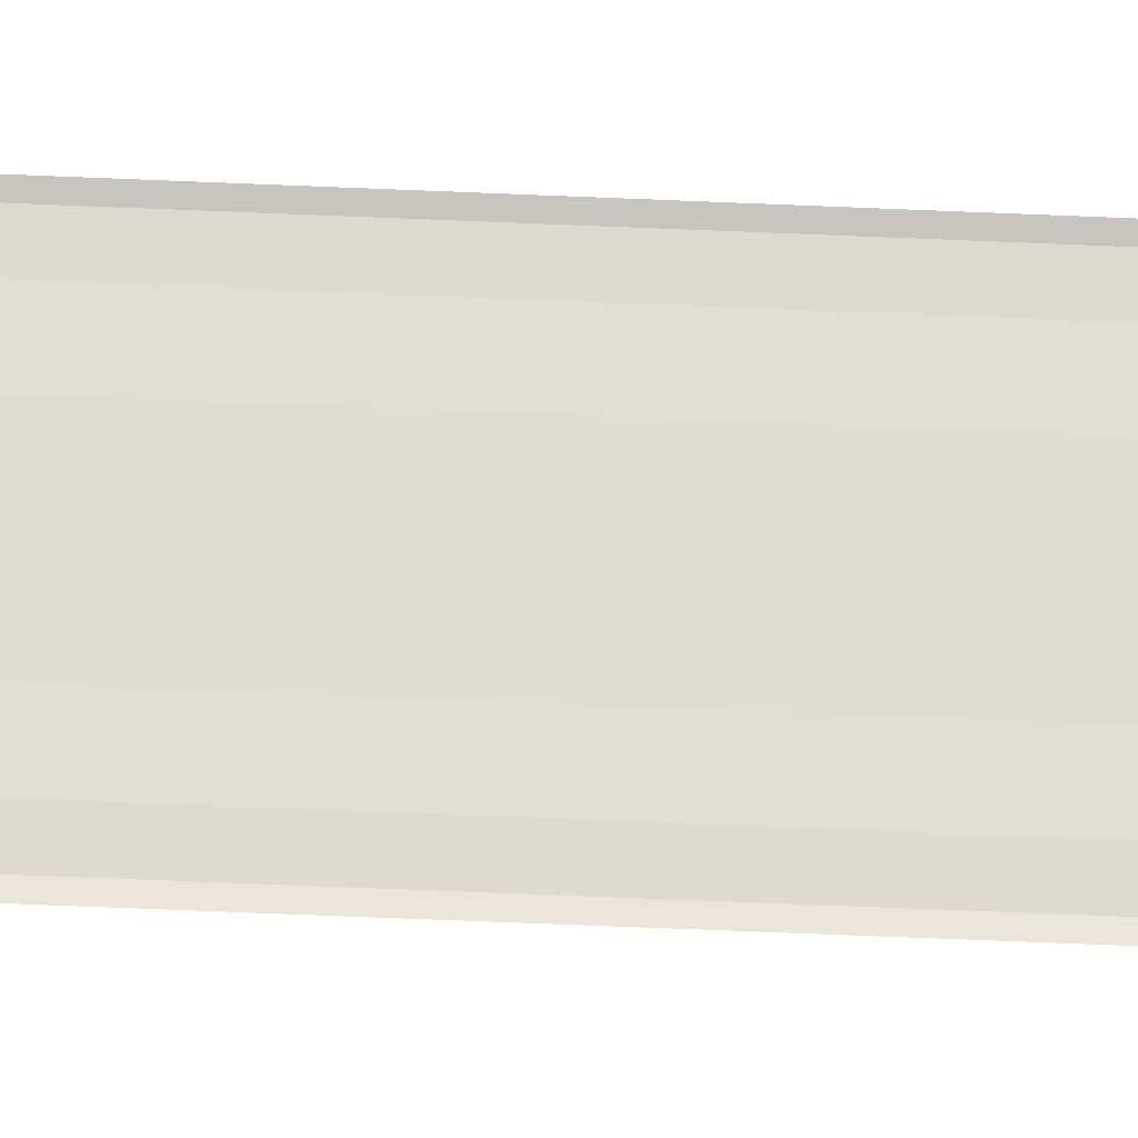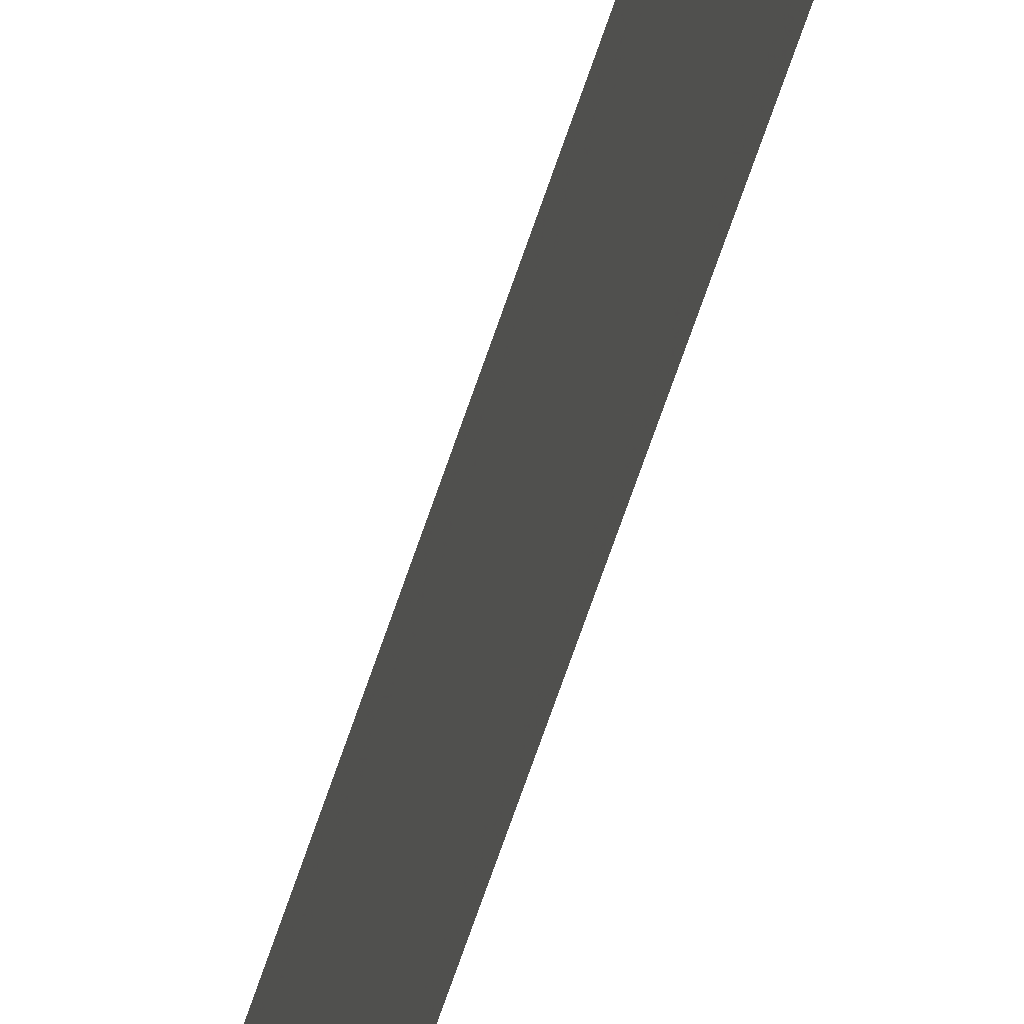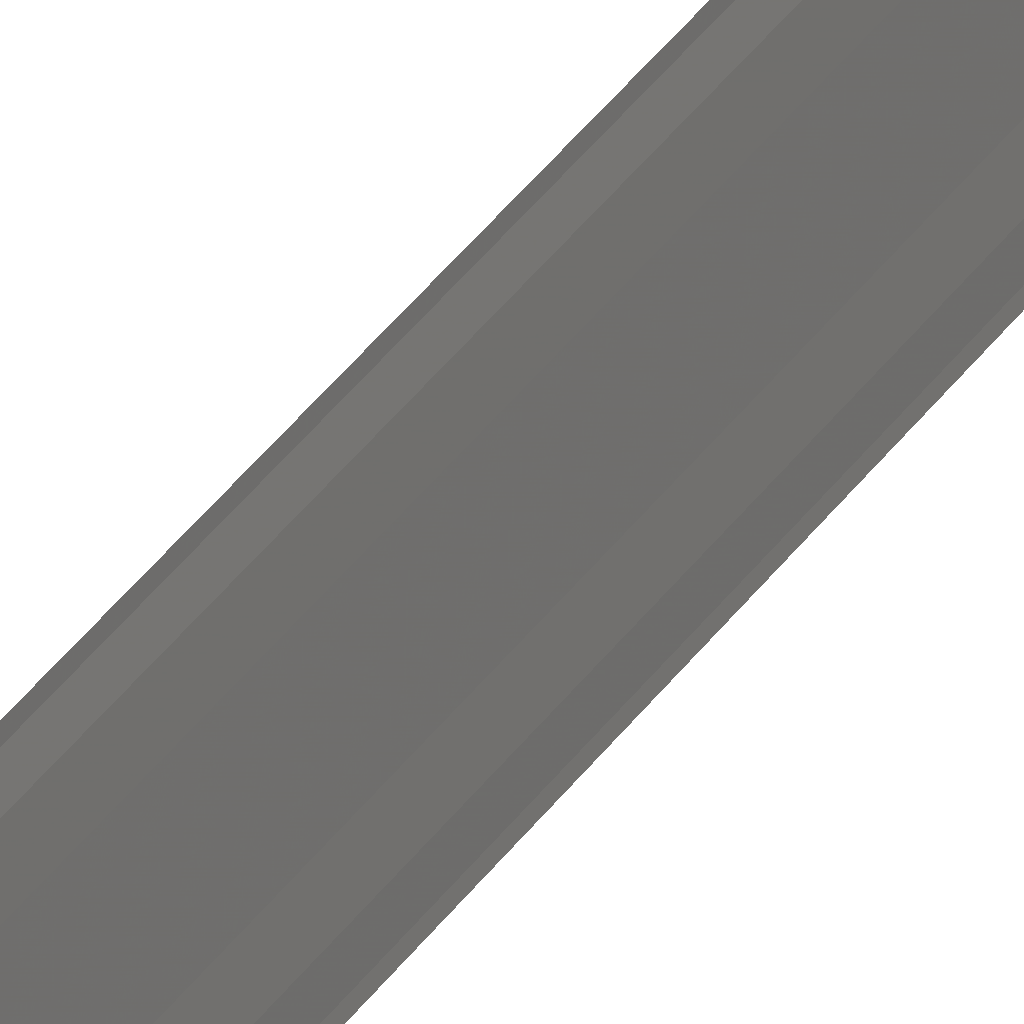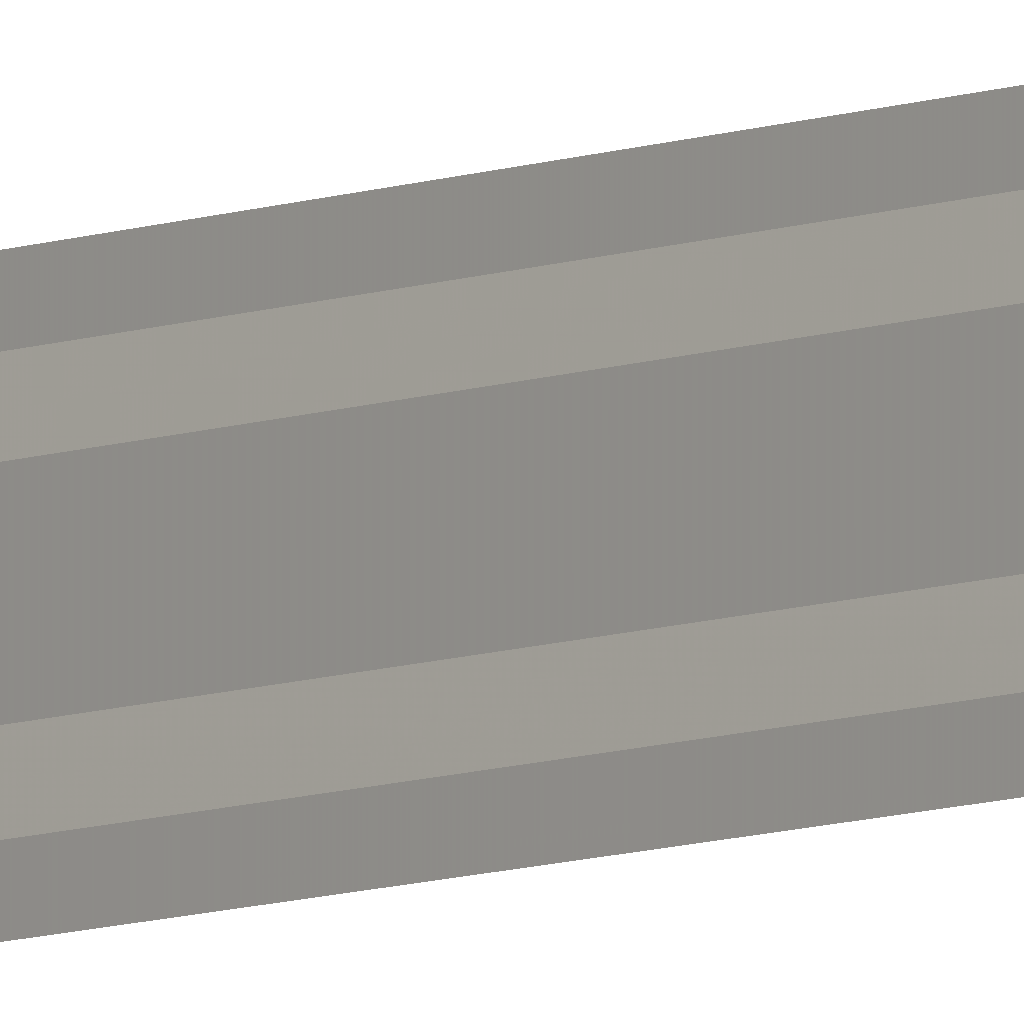
<metadata>
{"format":"obj","ext":"obj","renderer":"f3d","projection":"perspective","resolution":1024,"background":"white","views":[{"elev":-20.5,"azim":83.8,"up":"+Z"},{"elev":-40.7,"azim":166.6,"up":"+Z"},{"elev":23.4,"azim":-158.9,"up":"+Z"},{"elev":-7.2,"azim":-39.6,"up":"+Z"}]}
</metadata>
<code>
o 21726
v 2229 1873 7.463
v 2229 1873 7.462
v 2229 1873 7.463
v 2229 1873 7.463
v 2229 1873 7.461
v 2229 1873 7.461
v 2229 1873 7.461
v 2229 1873 7.461
v 2229 1873 7.461
v 2229 1873 7.461
v 2229 1873 7.461
v 2229 1873 7.462
v 2229 1873 7.462
v 2229 1873 7.463
v 2229 1873 7.463
v 2229 1873 7.464
v 2229 1873 7.464
v 2229 1873 7.464
v 2229 1873 7.465
v 2229 1873 7.465
v 2229 1873 7.464
v 2229 1873 7.464
v 2229 1873 7.462
v 2229 1873 7.461
v 2229 1873 7.462
v 2229 1873 7.463
v 2229 1873 7.461
v 2229 1873 7.461
v 2229 1873 7.461
v 2229 1873 7.461
v 2229 1873 7.461
v 2229 1873 7.461
v 2229 1873 7.461
v 2229 1873 7.463
v 2229 1873 7.463
v 2229 1873 7.463
v 2229 1873 7.463
v 2229 1873 7.464
v 2229 1873 7.464
v 2229 1873 7.464
v 2229 1873 7.464
v 2229 1873 7.464
v 2229 1873 7.465
v 2229 1873 7.465
v 2229 1873 7.465
f 1 2 3
f 1 4 3
f 5 2 6
f 5 7 6
f 8 7 9
f 9 10 11
f 6 10 11
f 6 12 13
f 3 12 13
f 3 14 15
f 16 14 15
f 17 4 16
f 17 18 16
f 19 18 20
f 16 21 22
f 20 21 22
f 23 24 25
f 23 26 25
f 27 24 28
f 27 29 28
f 28 30 31
f 28 32 33
f 25 32 33
f 25 34 35
f 36 34 35
f 37 26 36
f 37 38 36
f 36 39 40
f 41 39 40
f 42 38 41
f 42 43 41
f 41 44 45

</code>
